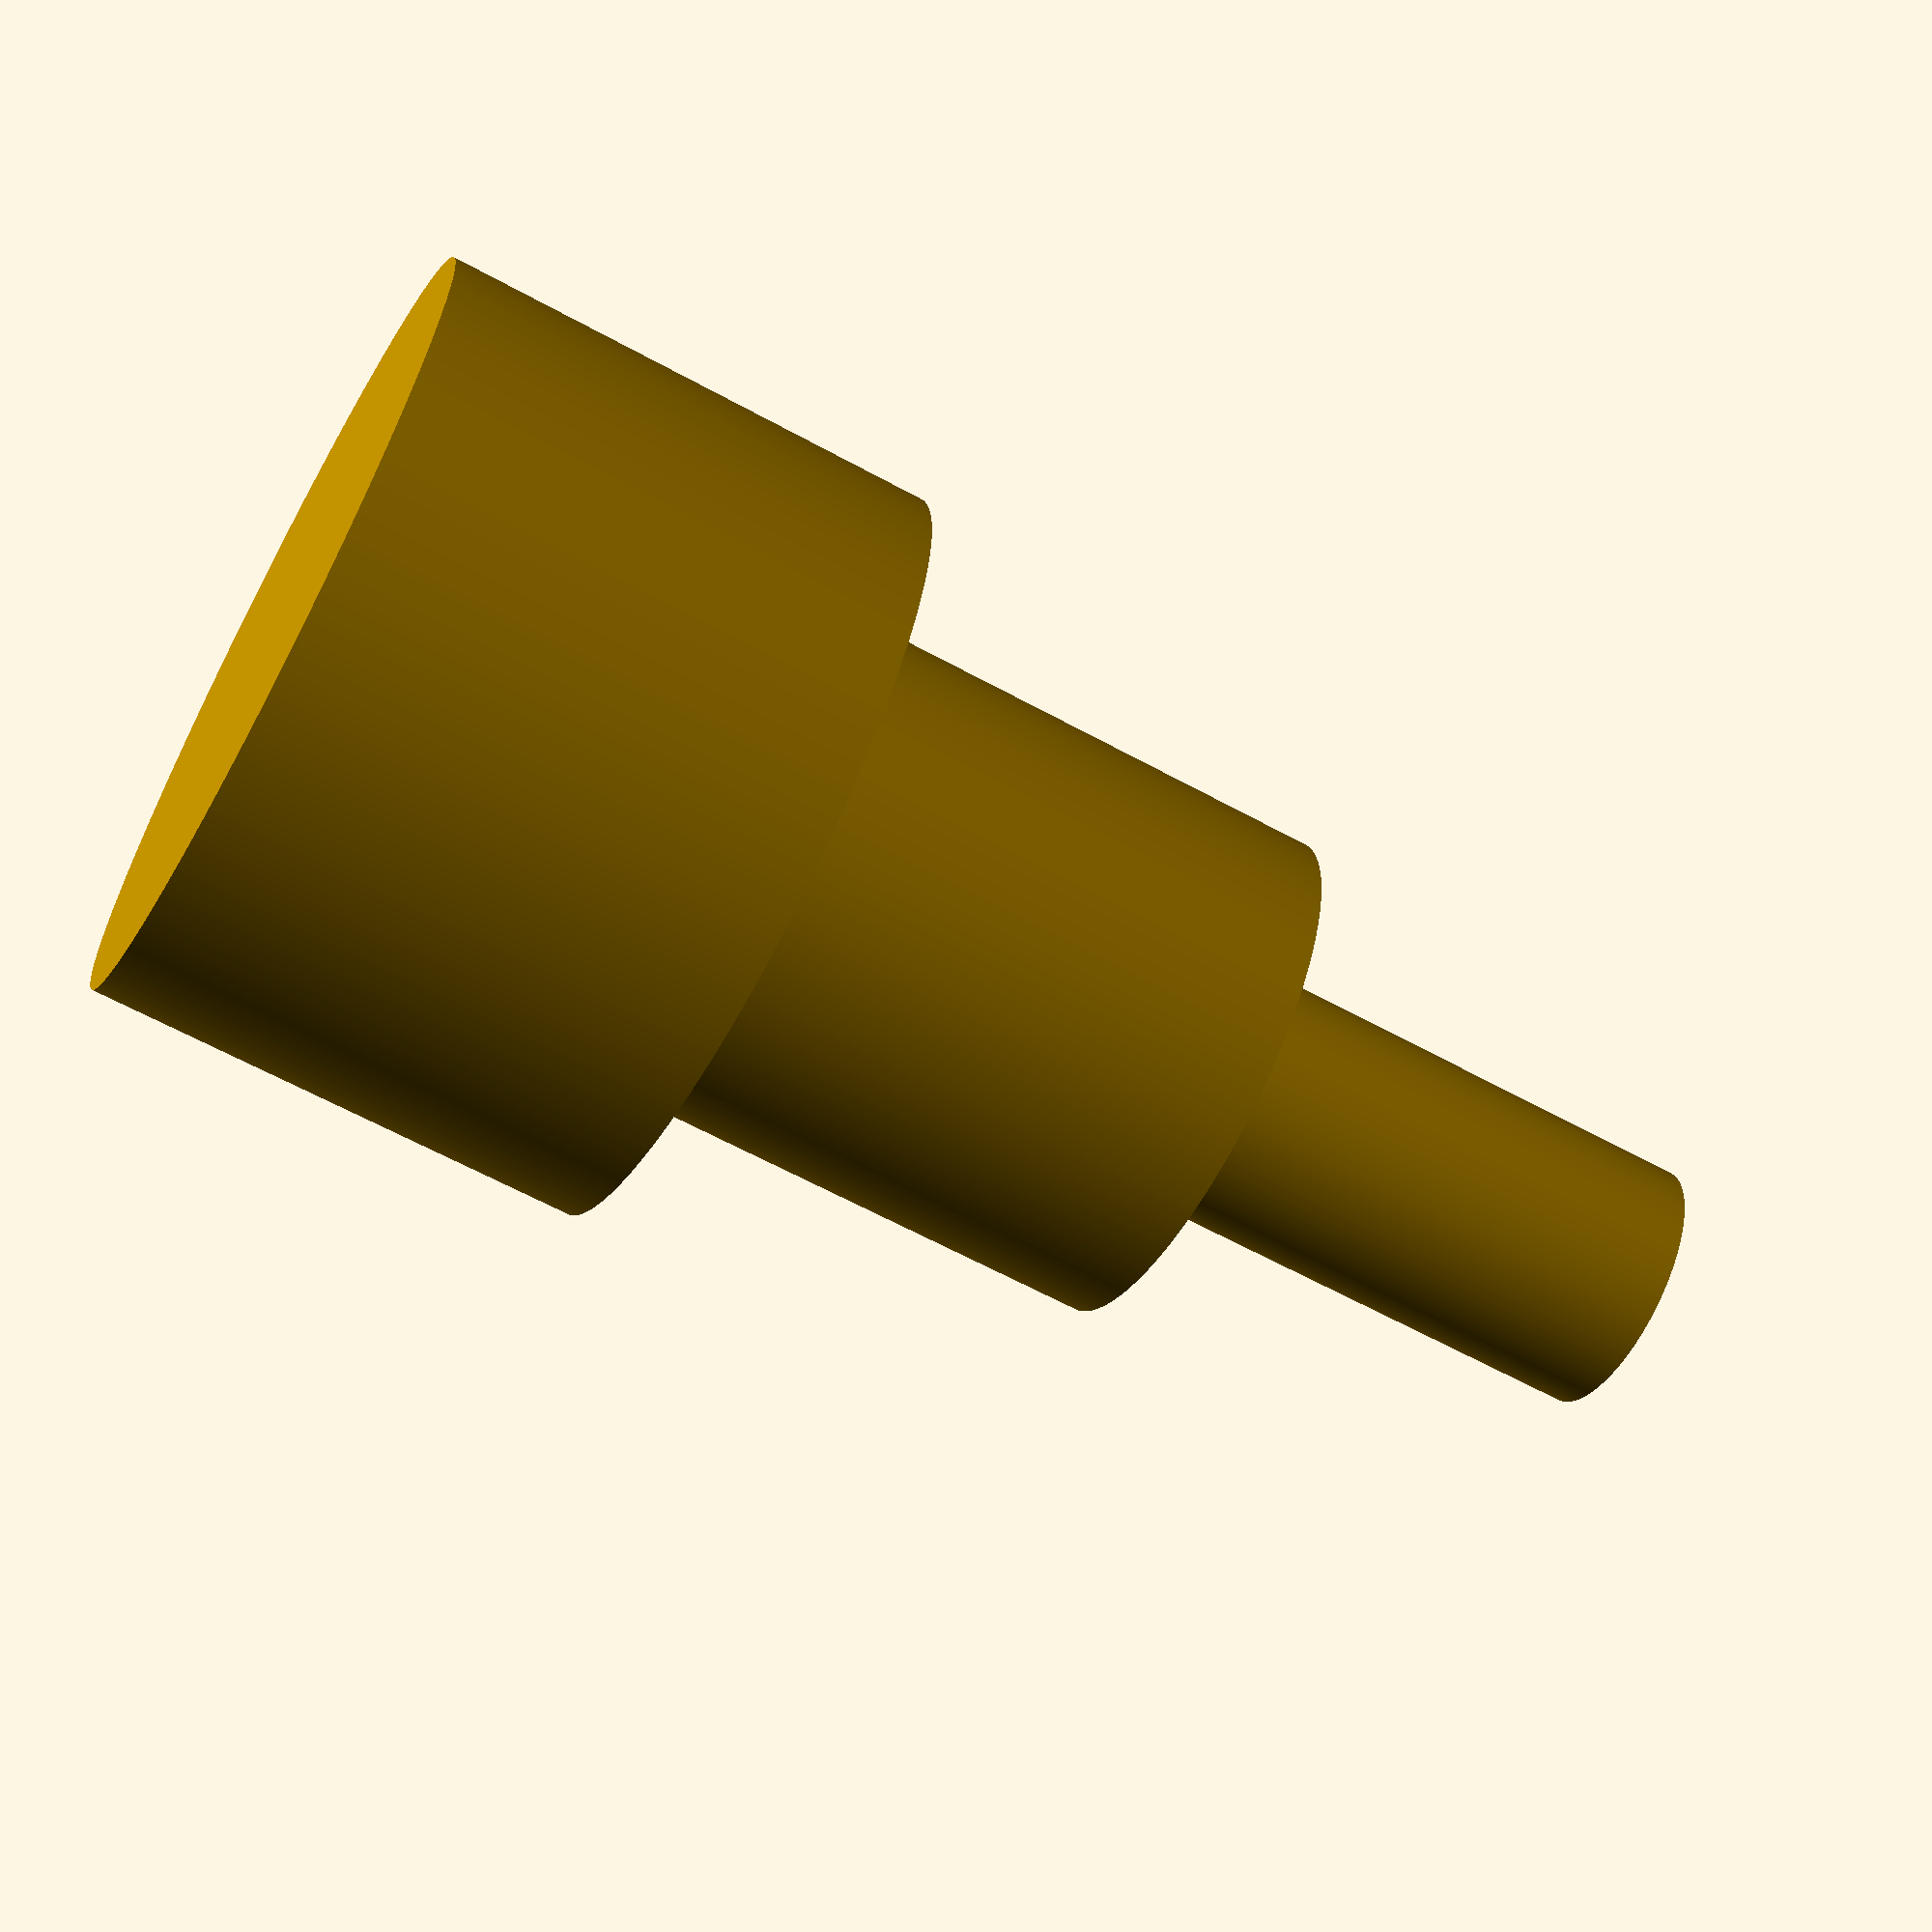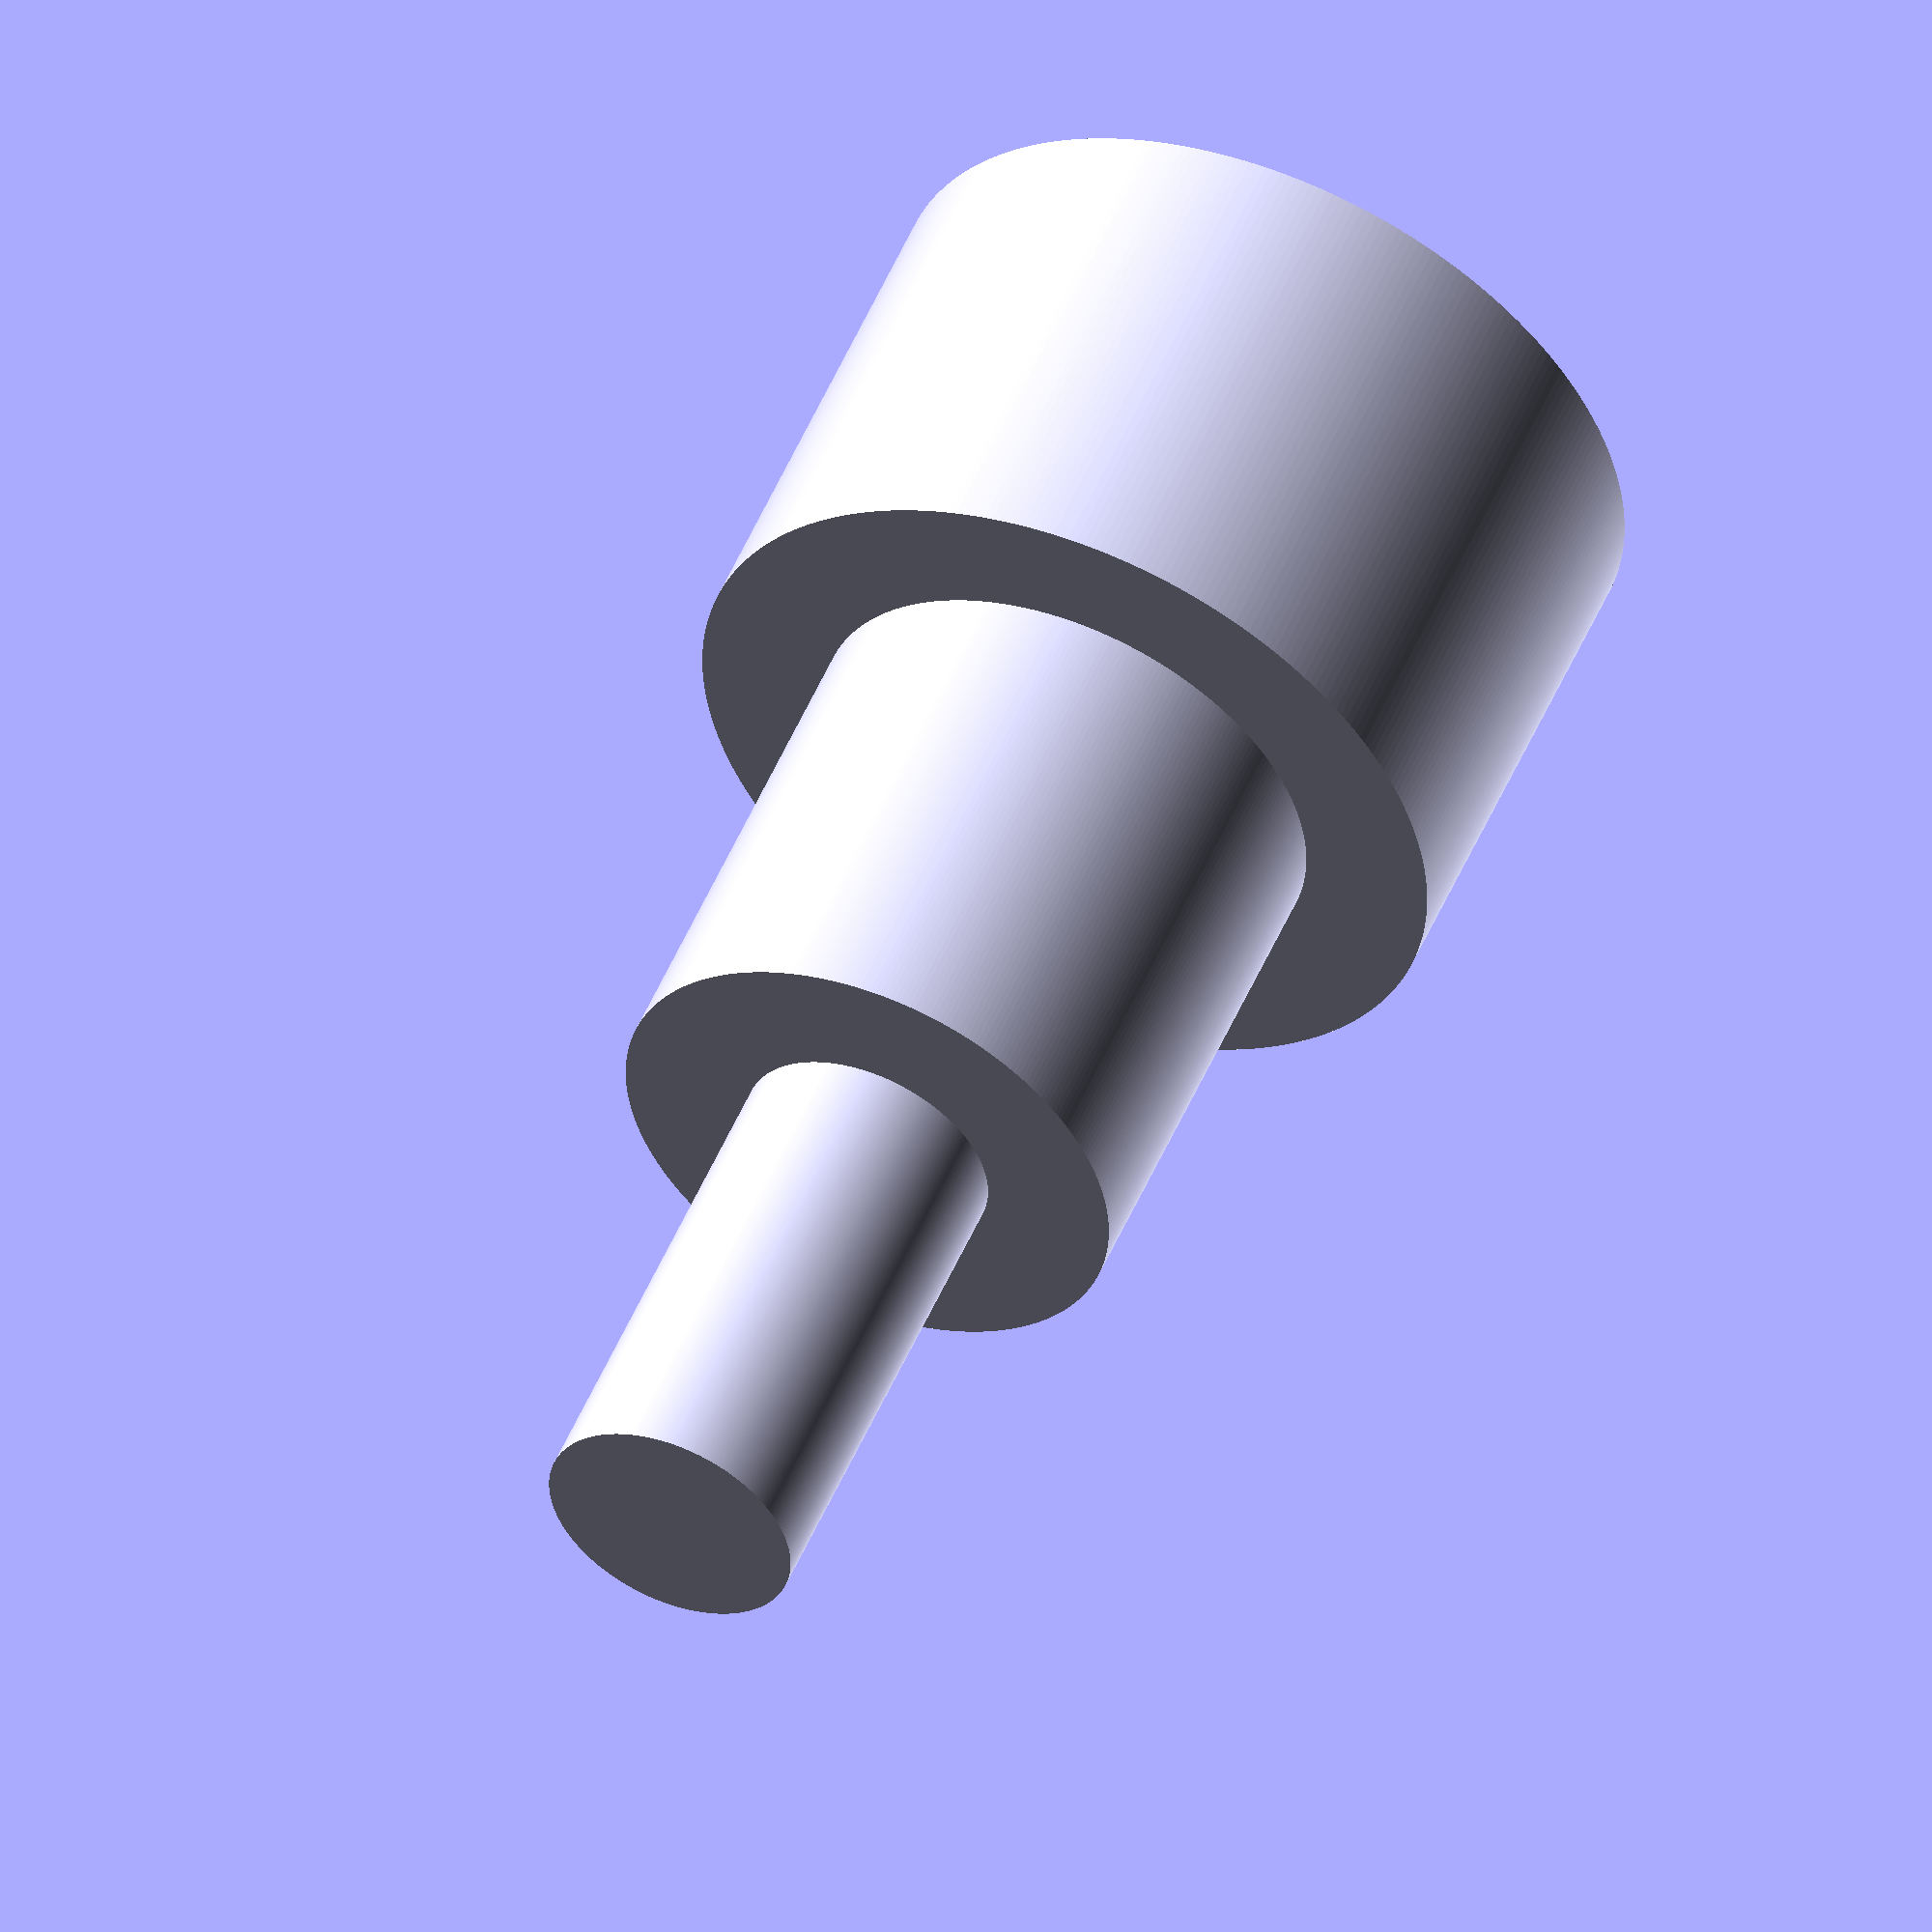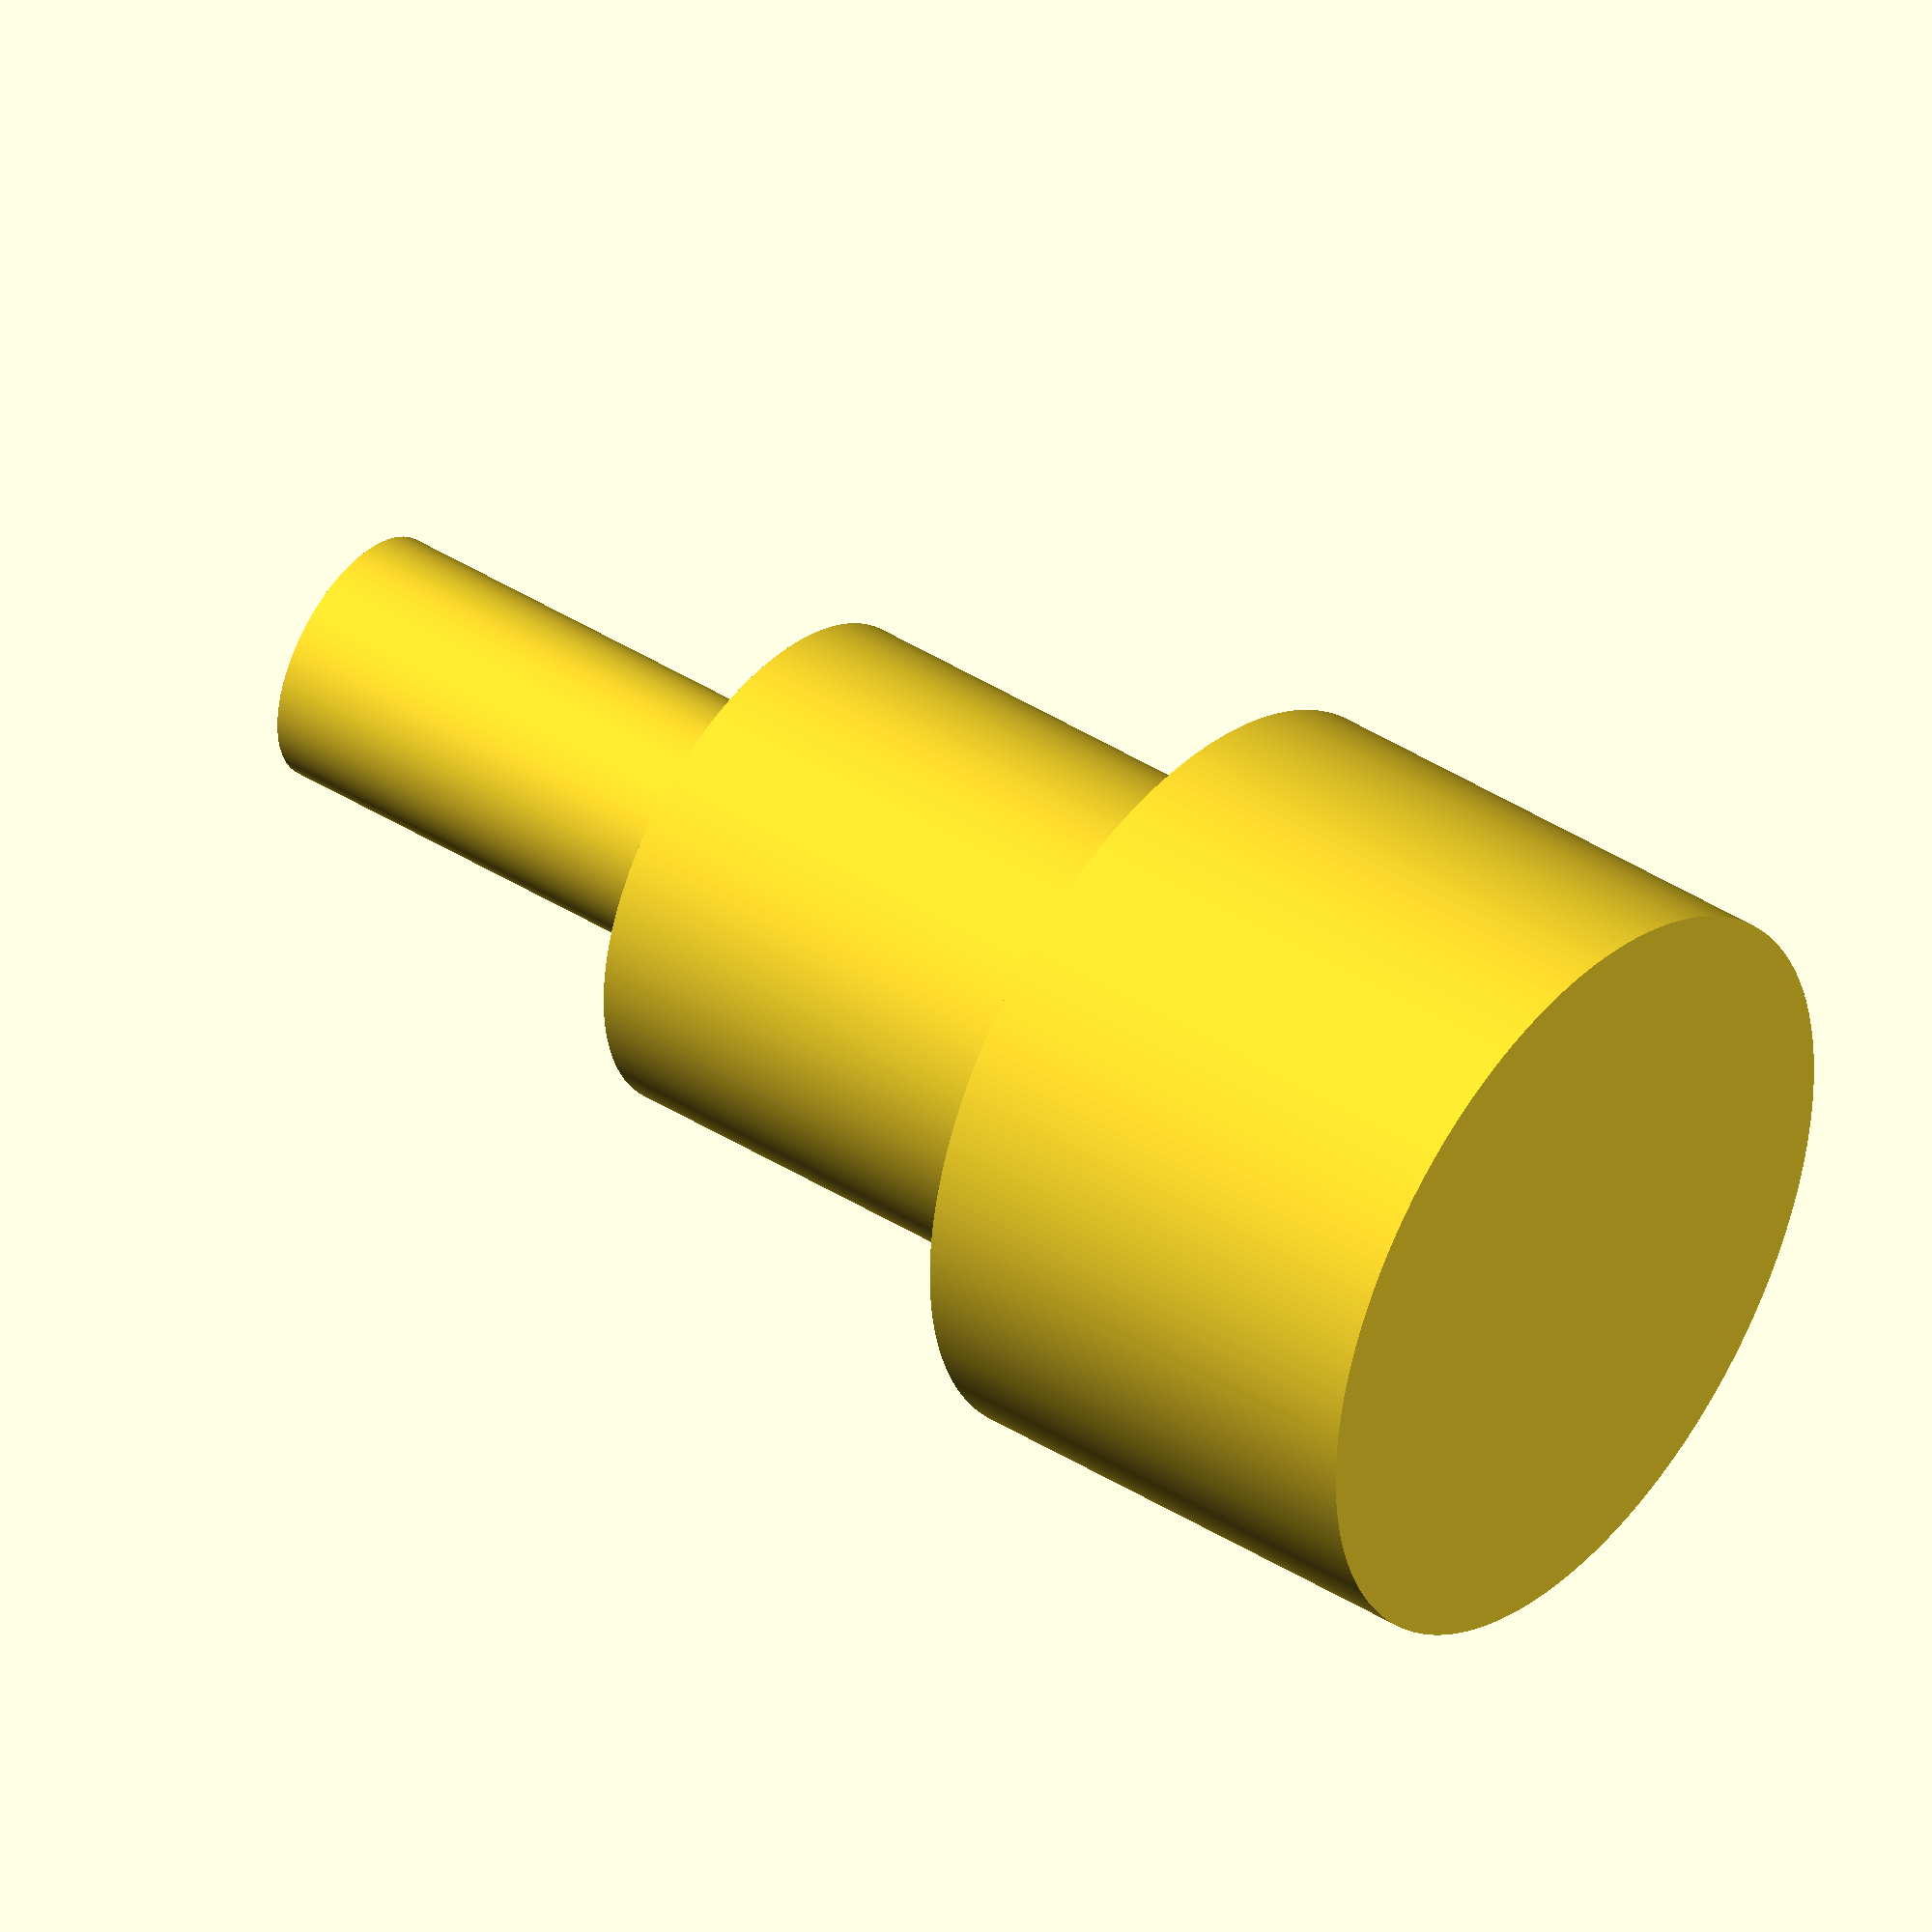
<openscad>
cylinders = 3;
offset = [0, 0];

// enter these three variables:

v = 50000; // volume in cubic mm (cc * 1000)
h = 90; // height in mm
n = 300; // number of sides (not including bottom)

// STL files don't have curves, so a cone must be approximated by using a large number for n. Depending on size, you'll want to find a value for area that results in a side length (check the console output) around 0.2-0.5mm. Sides shorter than this will not look smoother noticeably smoother once printed.

// the rest is calculated...

a = v / h * 3; // base-sectional area
s = 2 * sqrt(a * tan(180 / n) / n);
apothem = (2 * a / n / s);
r = apothem / cos(180 / n);

if(cylinders) for(i = [0:cylinders - 1]) translate([offset[0] * (1 - i / cylinders), offset[1] * (1 - i / cylinders), i * h / cylinders]) cylinder(r = r * (cylinders - i) / cylinders, h = h / cylinders, $fn = n);
else linear_extrude(h, scale = 0) translate(offset) difference(){
	circle(r, $fn = n);
}

echo(str("base-sectional area: ", a)); // base-sectional area
echo(str("side: ", s)); // side
echo(str("radius: ", r)); // radius
if((n % 2)) echo(str("radius + apothem: ", r + apothem)); // radius + apothem (only calculated for an odd number of sides)
echo(str("apothem: ", apothem)); // apothem
echo(str("circumscribed circle area: ", PI * pow(r, 2))); // circumscribed circle area
echo(str("inscribed circle area: ", PI * pow(apothem, 2))); // inscribed circle area
echo(str("polygon area: ", .5 * n * s * r * cos(180 / n))); // polygon area

</openscad>
<views>
elev=242.6 azim=310.1 roll=299.1 proj=p view=solid
elev=308.0 azim=60.5 roll=22.7 proj=o view=solid
elev=318.5 azim=108.7 roll=127.5 proj=o view=solid
</views>
